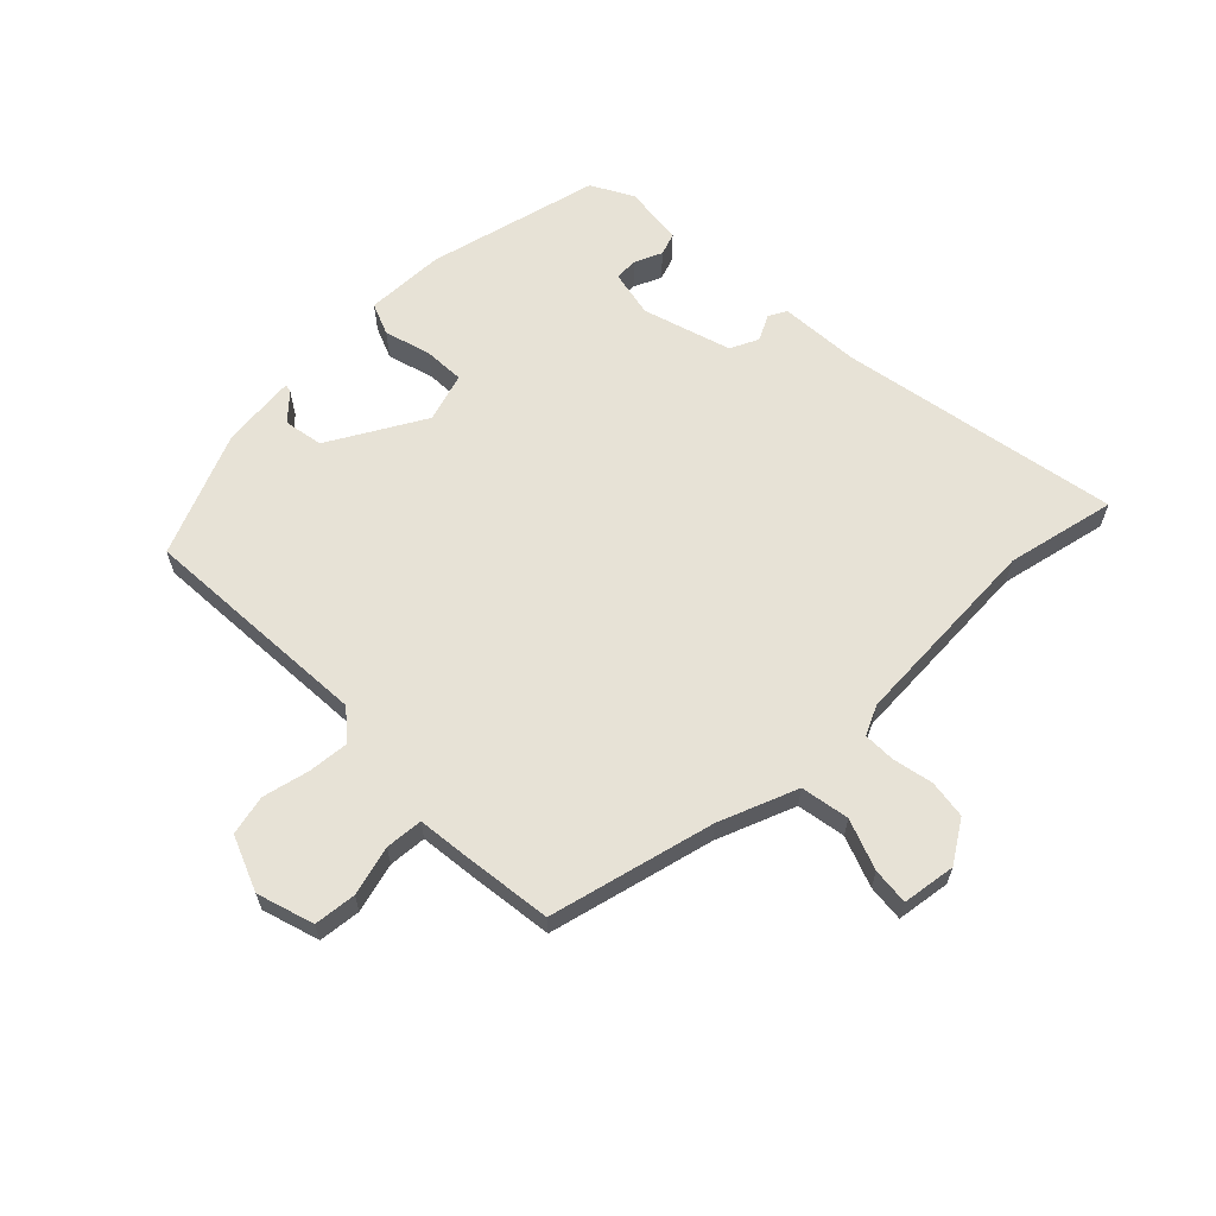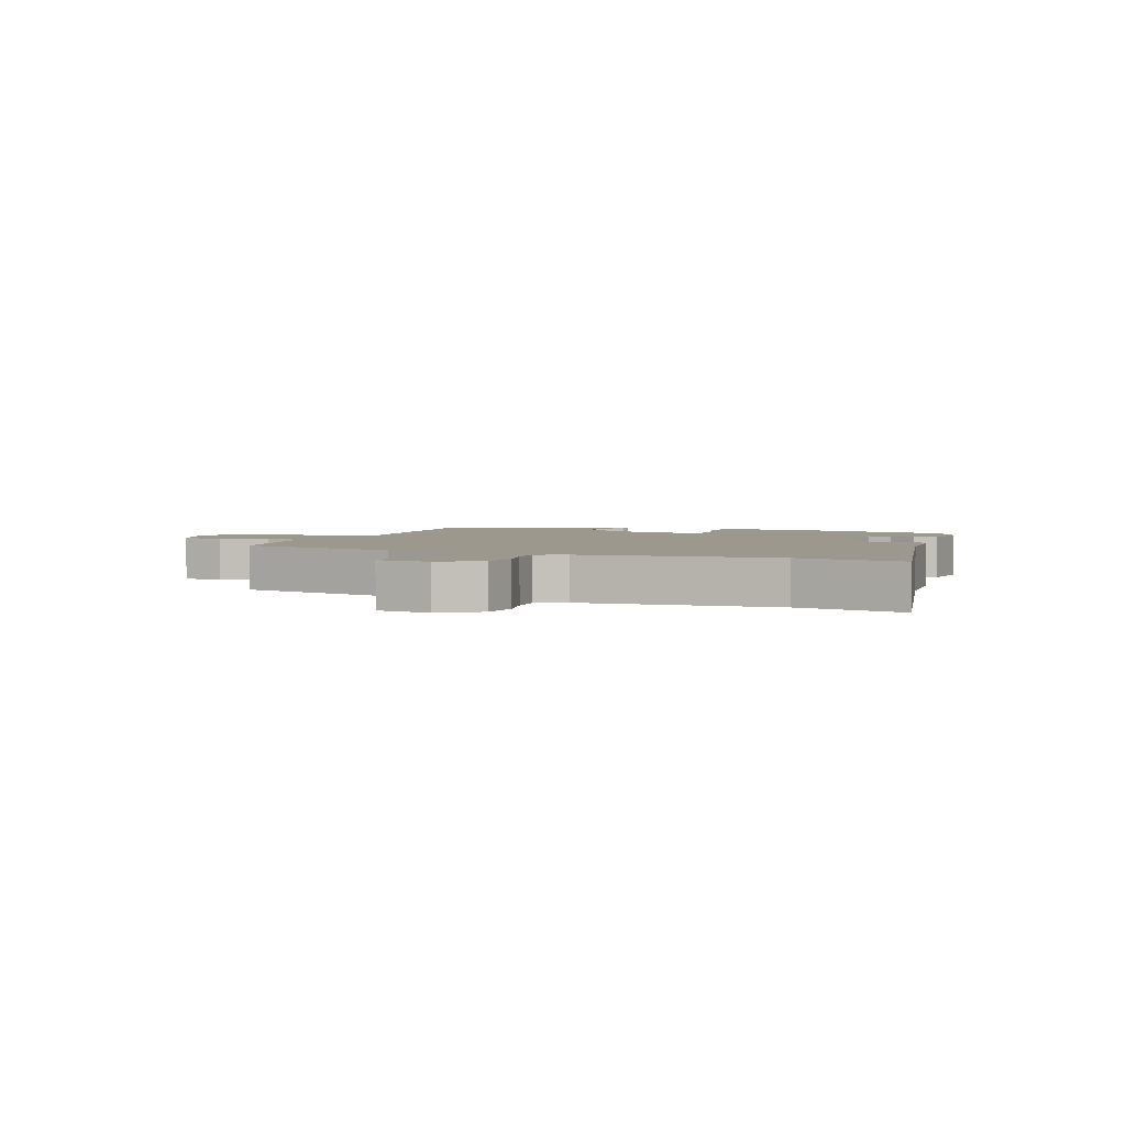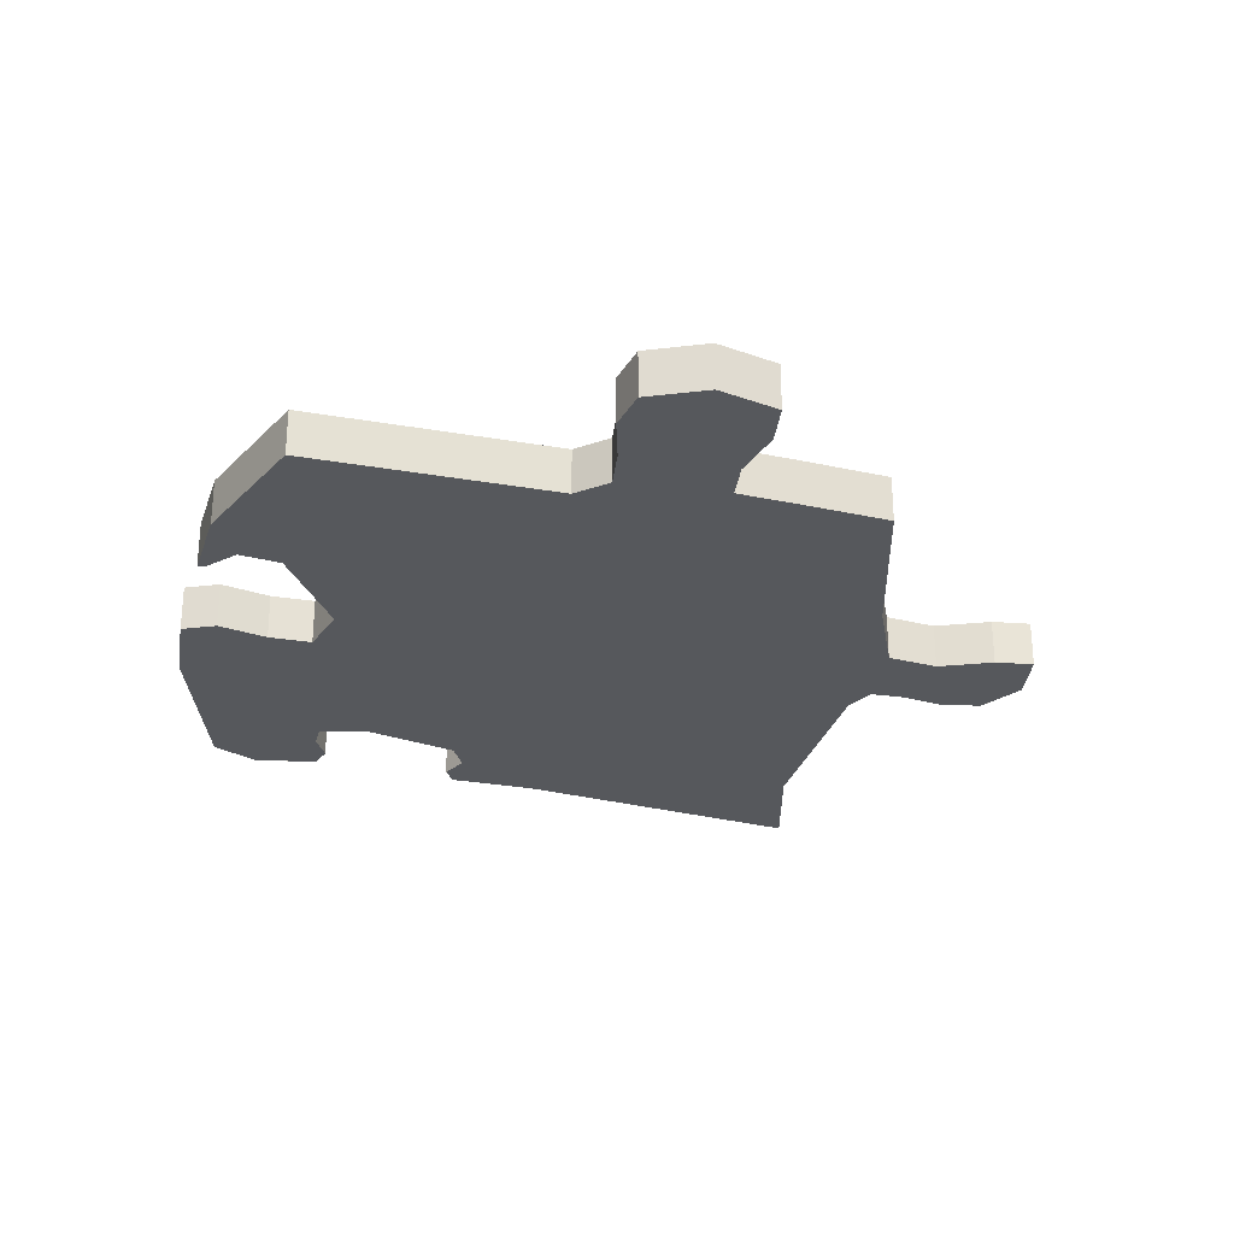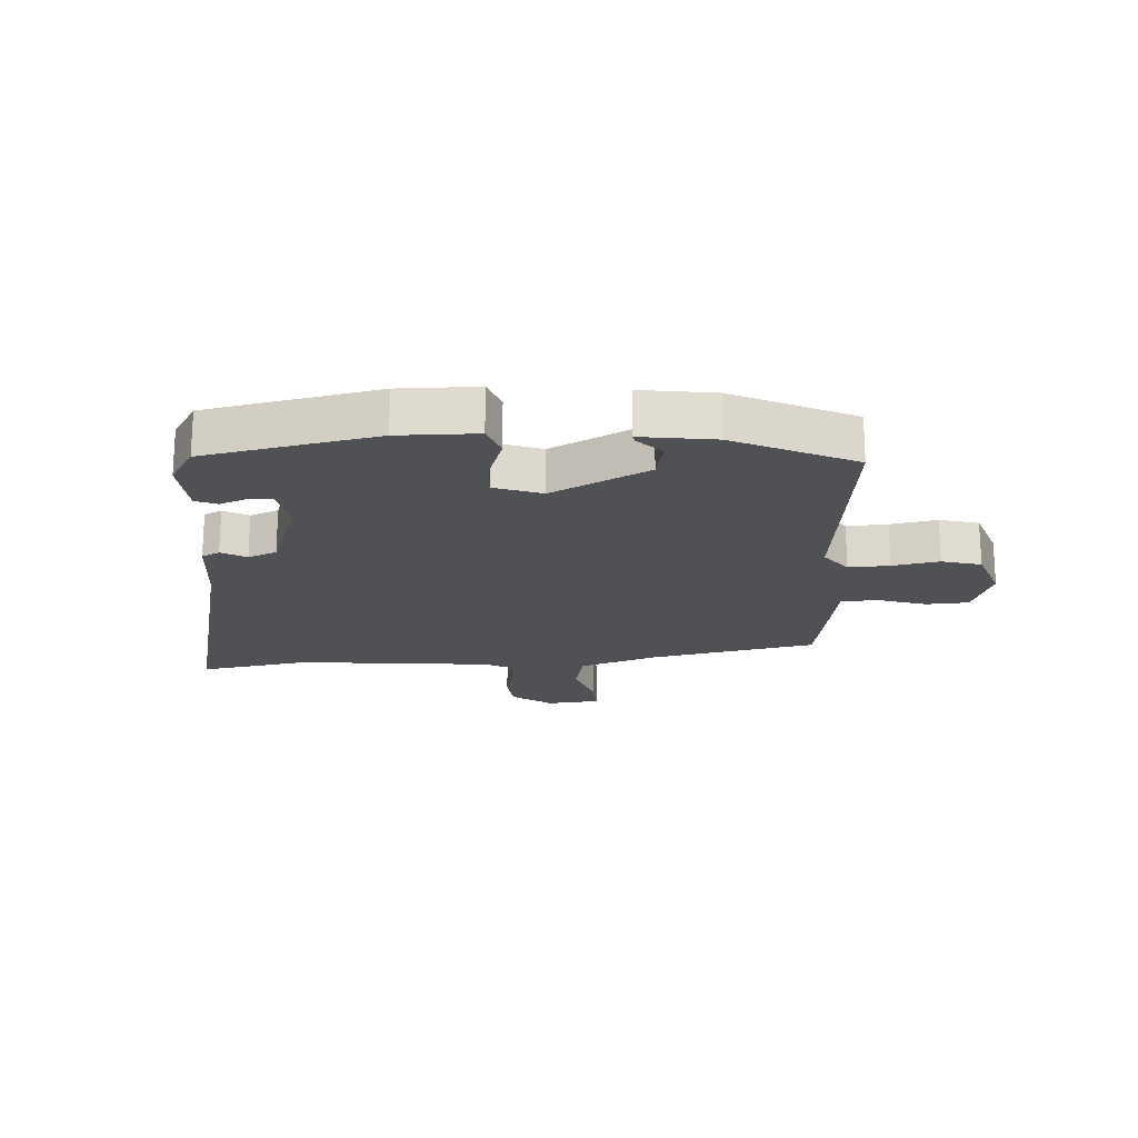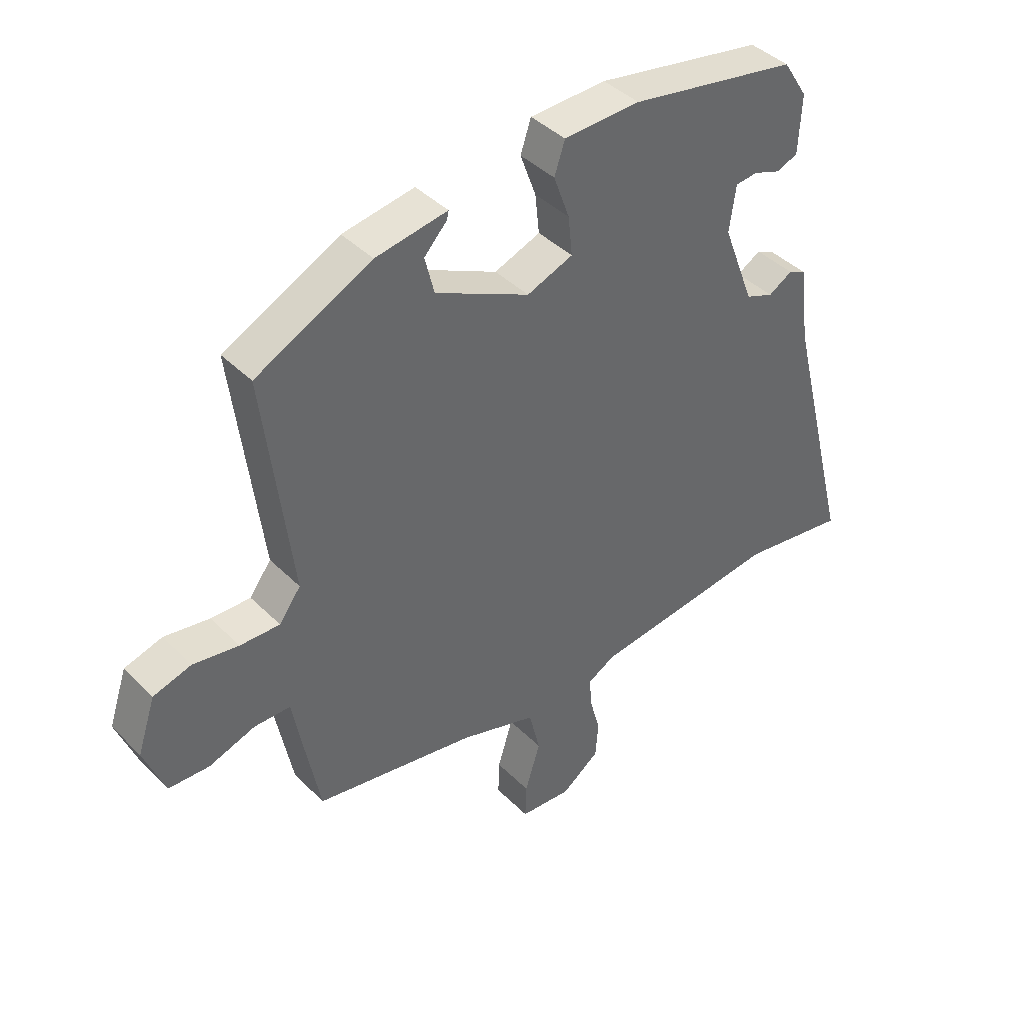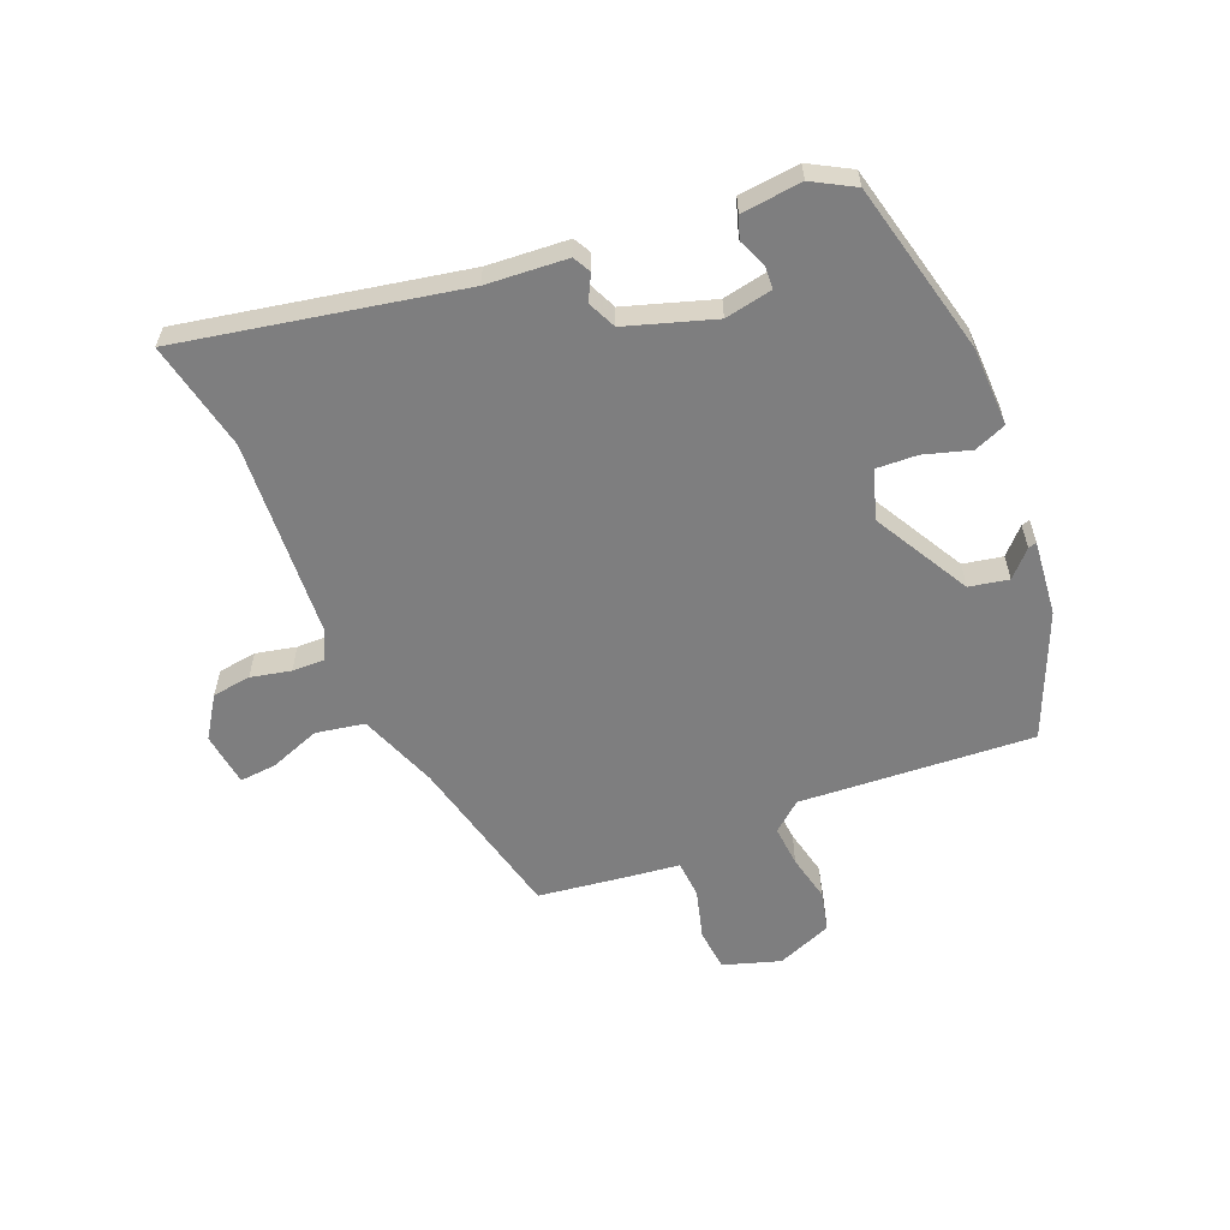
<metadata>
{"format":"obj","ext":"obj","renderer":"f3d","projection":"perspective","resolution":1024,"background":"white","views":[{"elev":63.2,"azim":139.0,"up":"+Y"},{"elev":3.0,"azim":-156.3,"up":"+Y"},{"elev":-27.7,"azim":82.0,"up":"+Y"},{"elev":-19.8,"azim":4.6,"up":"+Y"},{"elev":41.3,"azim":140.0,"up":"+Z"},{"elev":-59.5,"azim":-64.5,"up":"+Y"}]}
</metadata>
<code>
v -0.437 0.07 -0.49
v -0.619 0.07 -0.518
v -0.505 0.07 -0.064
v -0.488 0.07 0.069
v -0.458 0.07 0.083
v -0.417 0.07 0.059
v -0.369 0.07 0.078
v -0.315 0.07 0.22
v -0.326 0.07 0.299
v -0.364 0.07 0.303
v -0.411 0.07 0.286
v -0.447 0.07 0.301
v -0.452 0.07 0.401
v -0.41 0.07 0.467
v -0.123 0.07 0.519
v 0.008 0.07 0.515
v 0.026 0.07 0.461
v -0.001 0.07 0.386
v -0.008 0.07 0.319
v 0.071 0.07 0.289
v 0.233 0.07 0.368
v 0.249 0.07 0.432
v 0.21 0.07 0.474
v 0.207 0.07 0.488
v 0.33 0.07 0.468
v 0.528 0.07 0.37
v 0.481 0.07 -0.013
v 0.518 0.07 -0.063
v 0.586 0.07 -0.061
v 0.664 0.07 -0.048
v 0.729 0.07 -0.067
v 0.76 0.07 -0.16
v 0.725 0.07 -0.252
v 0.655 0.07 -0.255
v 0.575 0.07 -0.228
v 0.513 0.07 -0.229
v 0.497 0.07 -0.319
v 0.47 0.07 -0.46
v 0.194 0.07 -0.51
v 0.062 0.07 -0.552
v 0.043 0.07 -0.631
v 0.069 0.07 -0.716
v 0.071 0.07 -0.777
v -0.018 0.07 -0.784
v -0.083 0.07 -0.736
v -0.088 0.07 -0.672
v -0.07 0.07 -0.607
v -0.066 0.07 -0.554
v -0.113 0.07 -0.528
v -0.437 0 -0.49
v -0.619 0 -0.518
v -0.505 0 -0.064
v -0.488 0 0.069
v -0.458 0 0.083
v -0.417 0 0.059
v -0.369 0 0.078
v -0.315 0 0.22
v -0.326 0 0.299
v -0.364 0 0.303
v -0.411 0 0.286
v -0.447 0 0.301
v -0.452 0 0.401
v -0.41 0 0.467
v -0.123 0 0.519
v 0.008 0 0.515
v 0.026 0 0.461
v -0.001 0 0.386
v -0.008 0 0.319
v 0.071 0 0.289
v 0.233 0 0.368
v 0.249 0 0.432
v 0.21 0 0.474
v 0.207 0 0.488
v 0.33 0 0.468
v 0.528 0 0.37
v 0.481 0 -0.013
v 0.518 0 -0.063
v 0.586 0 -0.061
v 0.664 0 -0.048
v 0.729 0 -0.067
v 0.76 0 -0.16
v 0.725 0 -0.252
v 0.655 0 -0.255
v 0.575 0 -0.228
v 0.513 0 -0.229
v 0.497 0 -0.319
v 0.47 0 -0.46
v 0.194 0 -0.51
v 0.062 0 -0.552
v 0.043 0 -0.631
v 0.069 0 -0.716
v 0.071 0 -0.777
v -0.018 0 -0.784
v -0.083 0 -0.736
v -0.088 0 -0.672
v -0.07 0 -0.607
v -0.066 0 -0.554
v -0.113 0 -0.528
f 45 46 47
f 44 45 47
f 43 44 47
f 42 43 47
f 41 42 47
f 40 41 47 48
f 39 40 48 49
f 39 49 1
f 38 39 1
f 37 38 1
f 36 37 1
f 33 34 35
f 32 33 35
f 31 32 35
f 30 31 35
f 29 30 35
f 28 29 35 36
f 25 26 27
f 22 23 24 25
f 21 22 25 27
f 20 21 27
f 1 2 3
f 36 1 3
f 28 36 3
f 27 28 3
f 20 27 3
f 19 20 3
f 15 16 17
f 14 15 17
f 13 14 17
f 12 13 17
f 11 12 17
f 10 11 17
f 9 10 17 18
f 3 4 5 6
f 3 6 7
f 19 3 7
f 8 9 18 19
f 7 8 19
f 96 95 94
f 96 94 93
f 96 93 92
f 96 92 91
f 96 91 90
f 97 96 90 89
f 98 97 89 88
f 50 98 88
f 50 88 87
f 50 87 86
f 50 86 85
f 84 83 82
f 84 82 81
f 84 81 80
f 84 80 79
f 84 79 78
f 85 84 78 77
f 76 75 74
f 74 73 72 71
f 76 74 71 70
f 76 70 69
f 52 51 50
f 52 50 85
f 52 85 77
f 52 77 76
f 52 76 69
f 52 69 68
f 66 65 64
f 66 64 63
f 66 63 62
f 66 62 61
f 66 61 60
f 66 60 59
f 67 66 59 58
f 55 54 53 52
f 56 55 52
f 56 52 68
f 68 67 58 57
f 68 57 56
f 1 50 51 2
f 2 51 52 3
f 3 52 53 4
f 4 53 54 5
f 5 54 55 6
f 6 55 56 7
f 7 56 57 8
f 8 57 58 9
f 9 58 59 10
f 10 59 60 11
f 11 60 61 12
f 12 61 62 13
f 13 62 63 14
f 14 63 64 15
f 15 64 65 16
f 16 65 66 17
f 17 66 67 18
f 18 67 68 19
f 19 68 69 20
f 20 69 70 21
f 21 70 71 22
f 22 71 72 23
f 23 72 73 24
f 24 73 74 25
f 25 74 75 26
f 26 75 76 27
f 27 76 77 28
f 28 77 78 29
f 29 78 79 30
f 30 79 80 31
f 31 80 81 32
f 32 81 82 33
f 33 82 83 34
f 34 83 84 35
f 35 84 85 36
f 36 85 86 37
f 37 86 87 38
f 38 87 88 39
f 39 88 89 40
f 40 89 90 41
f 41 90 91 42
f 42 91 92 43
f 43 92 93 44
f 44 93 94 45
f 45 94 95 46
f 46 95 96 47
f 47 96 97 48
f 48 97 98 49
f 49 98 50 1

</code>
